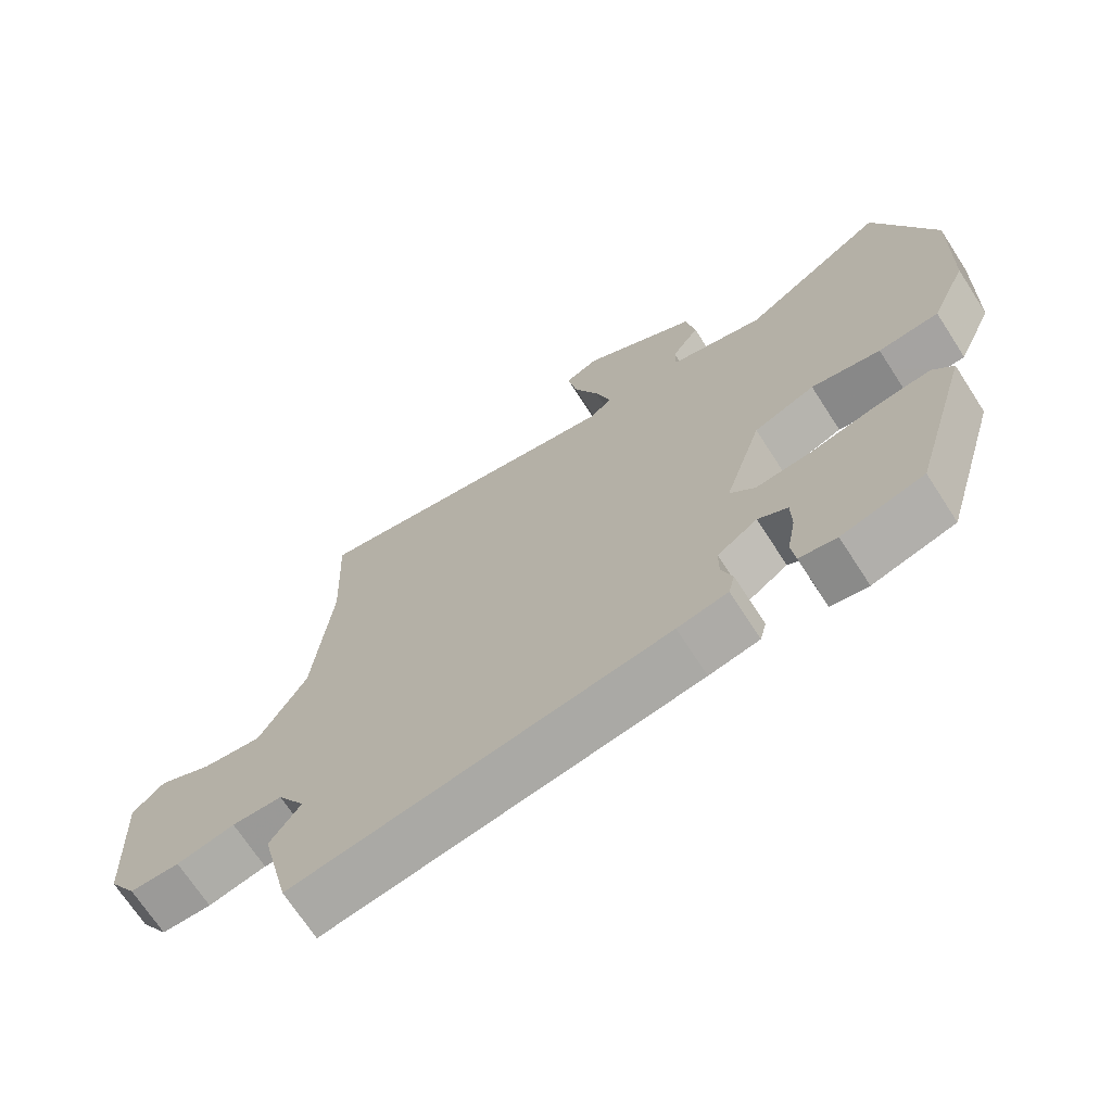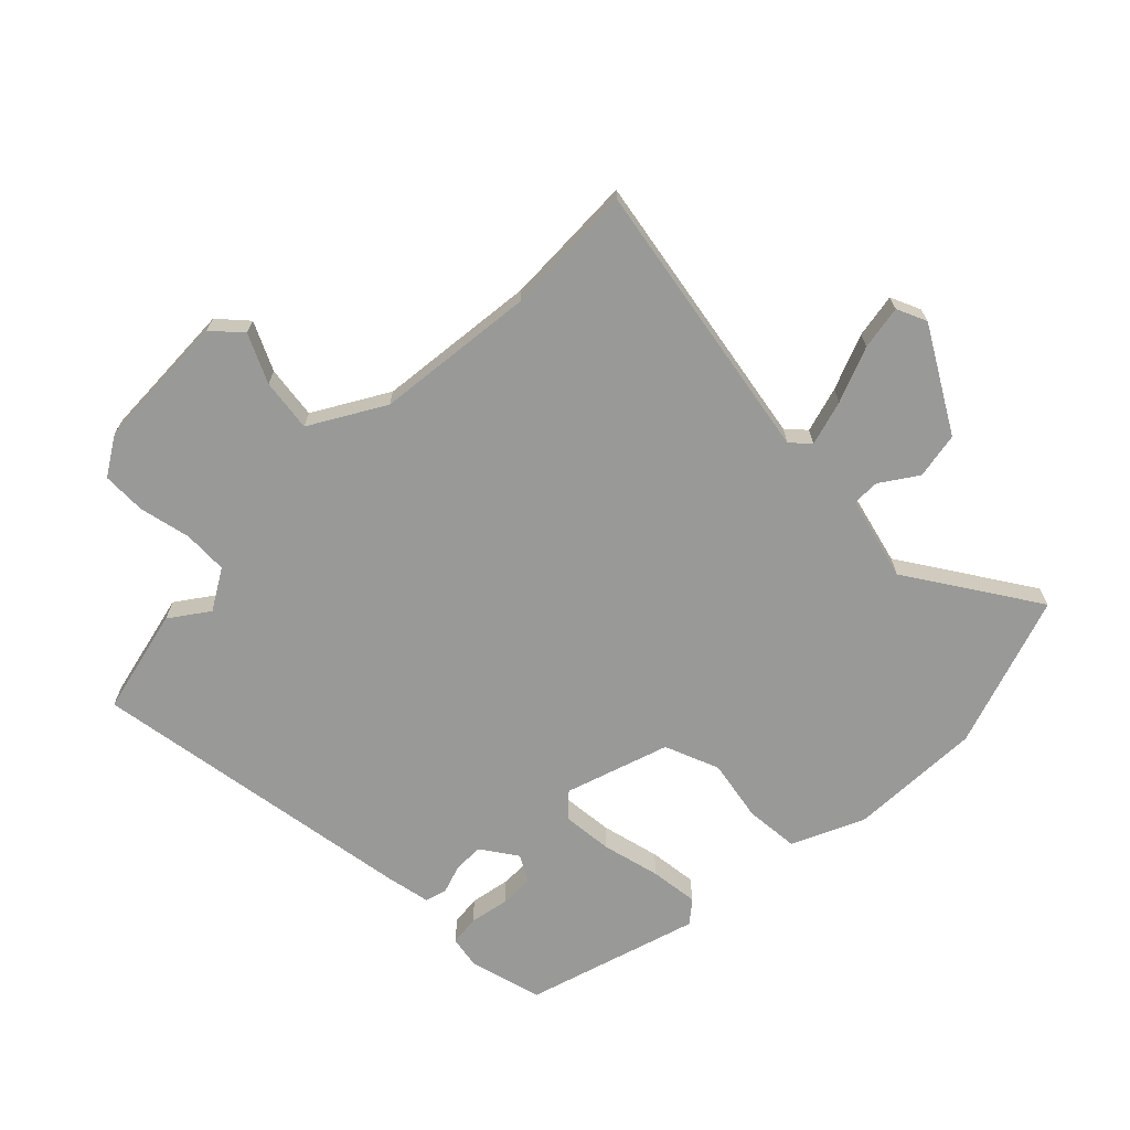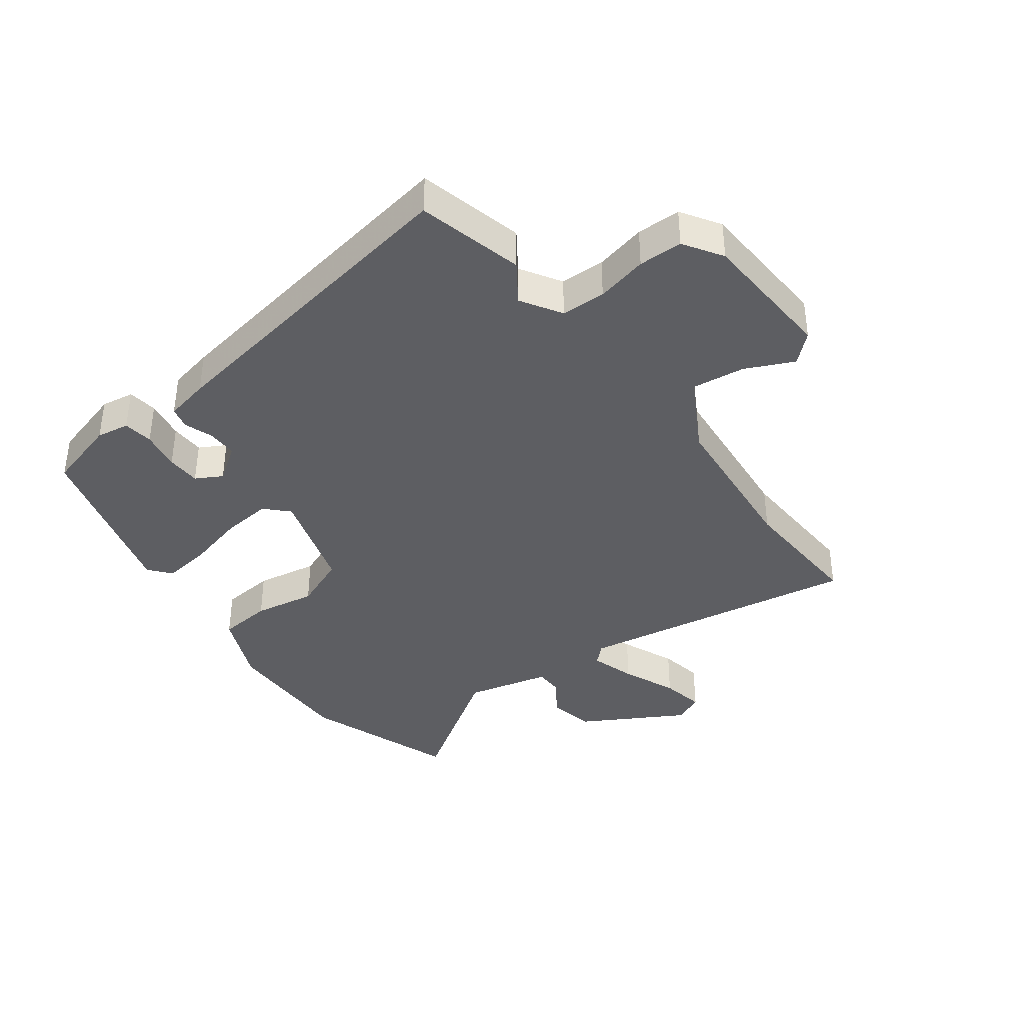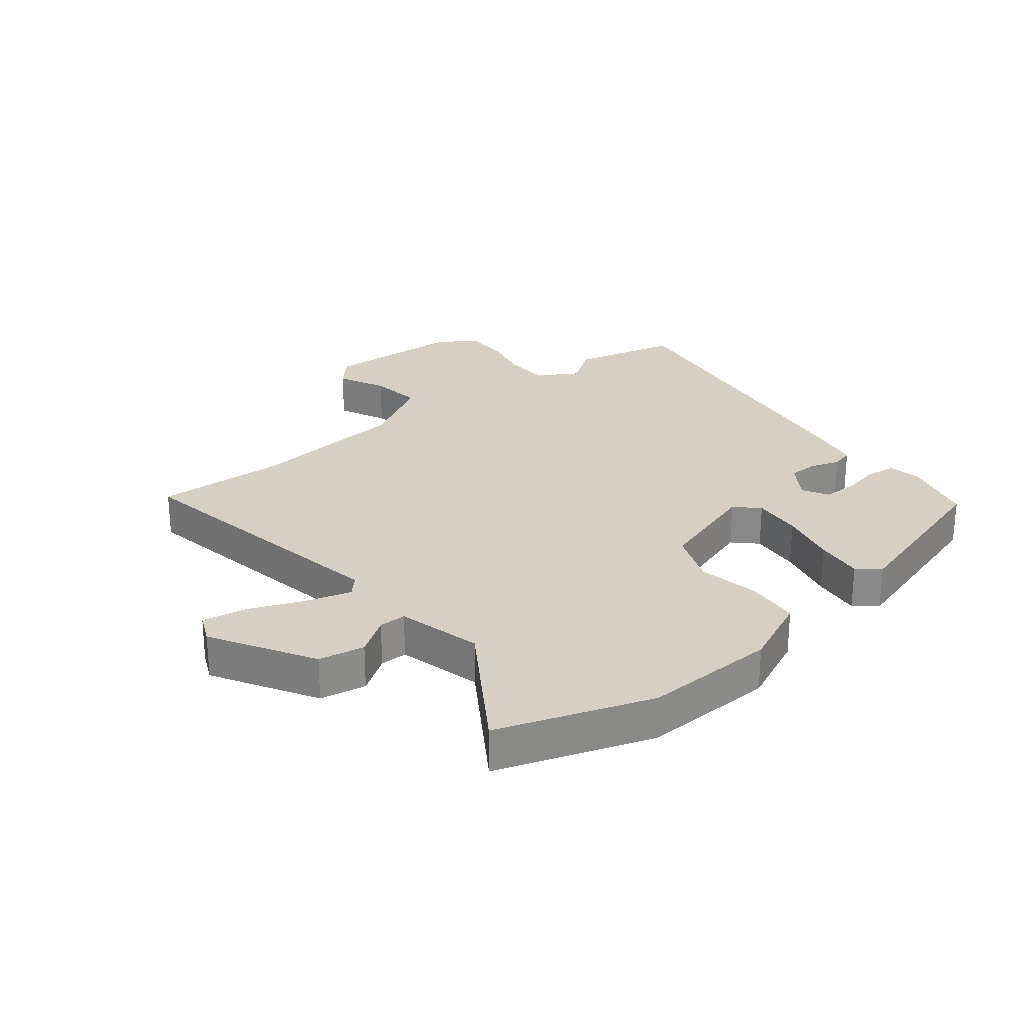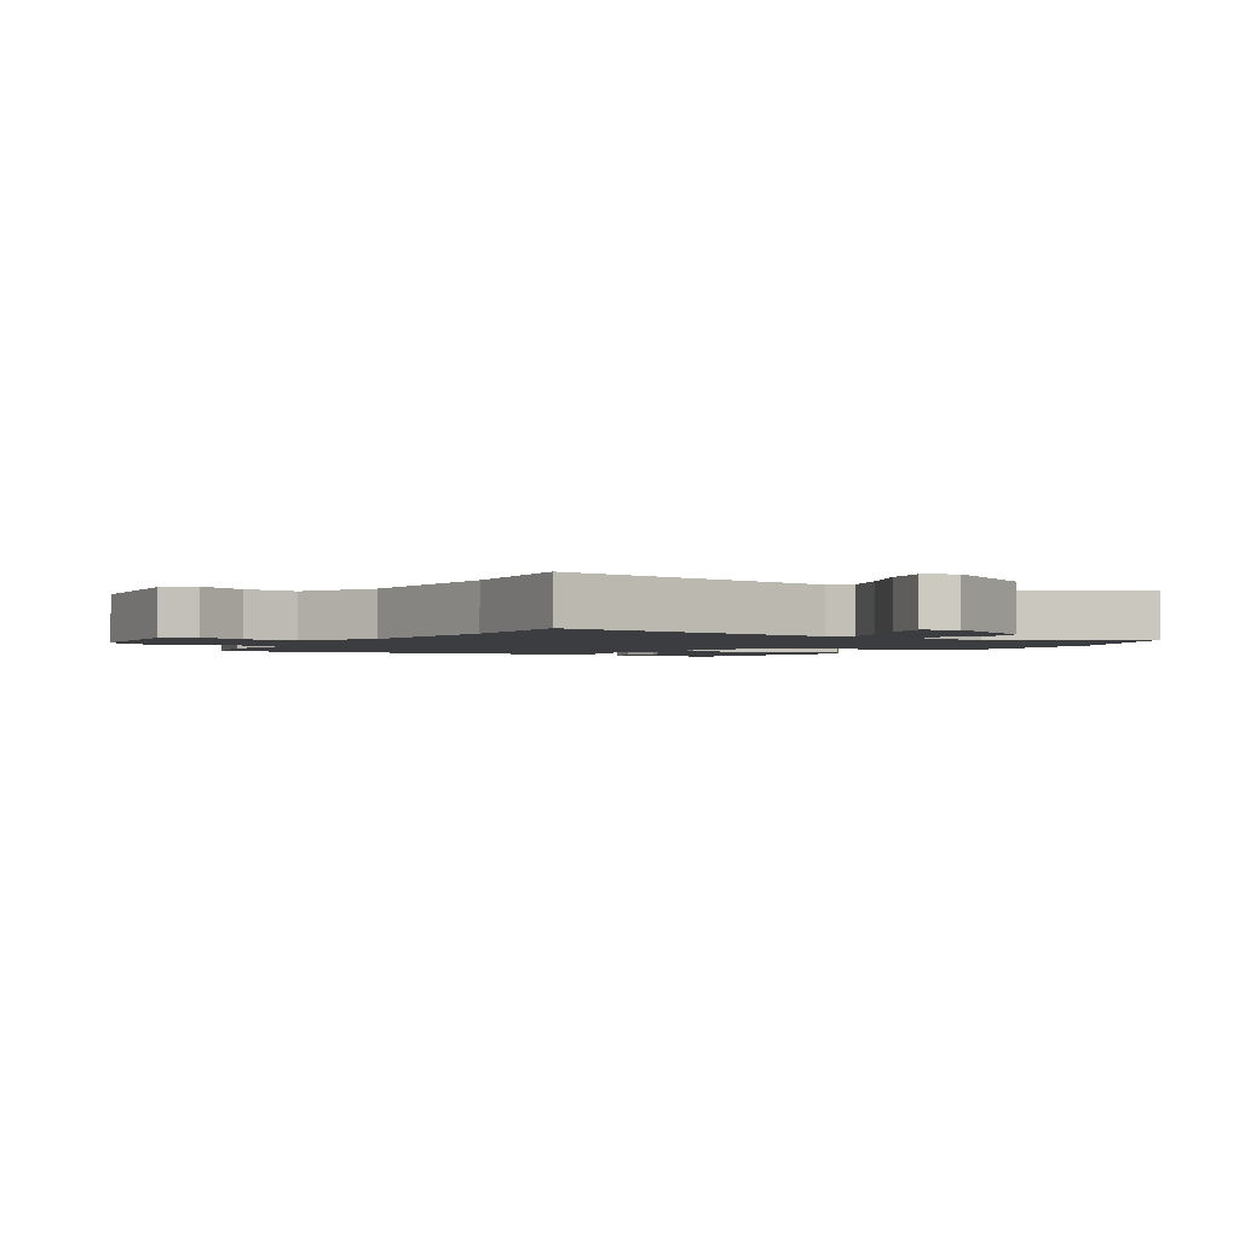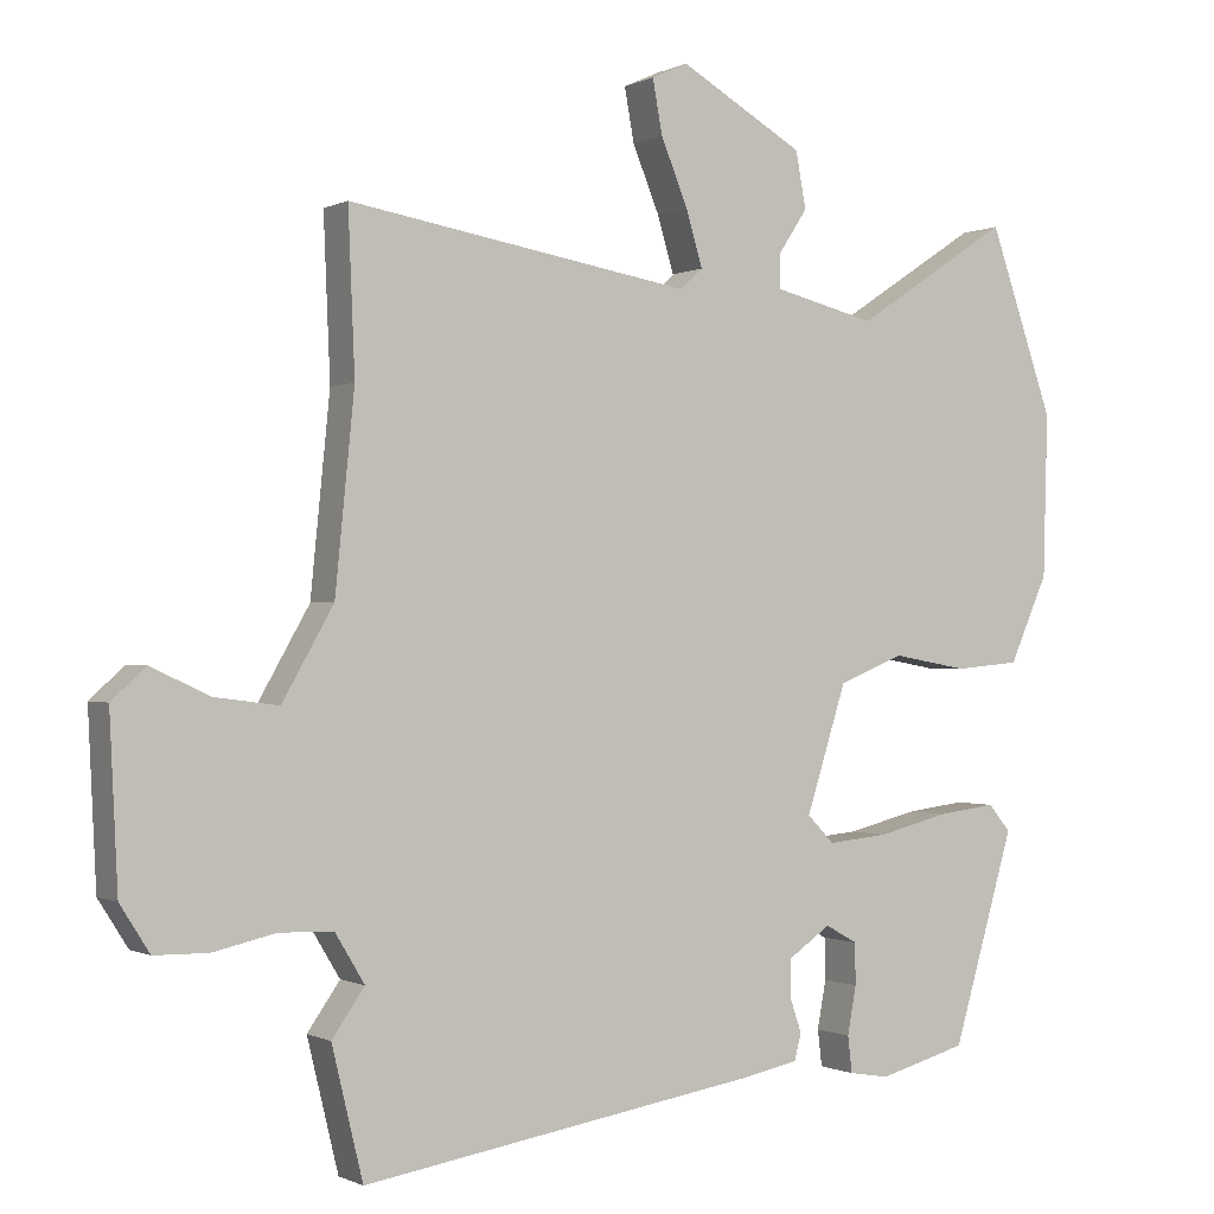
<metadata>
{"format":"obj","ext":"obj","renderer":"f3d","projection":"perspective","resolution":1024,"background":"white","views":[{"elev":-69.9,"azim":32.9,"up":"+Z"},{"elev":-68.8,"azim":-45.4,"up":"+Y"},{"elev":-38.6,"azim":-143.0,"up":"+Y"},{"elev":26.4,"azim":51.1,"up":"+Y"},{"elev":-2.3,"azim":-30.2,"up":"+Y"},{"elev":-0.5,"azim":-30.0,"up":"+Z"}]}
</metadata>
<code>
v -0.483 0.07 -0.572
v -0.525 0.07 -0.398
v -0.481 0.07 -0.335
v -0.521 0.07 -0.269
v -0.594 0.07 -0.267
v -0.678 0.07 -0.286
v -0.75 0.07 -0.285
v -0.79 0.07 -0.222
v -0.801 0.07 0.004
v -0.755 0.07 0.046
v -0.676 0.07 0.009
v -0.59 0.07 -0.002
v -0.521 0.07 0.119
v -0.495 0.07 0.38
v -0.504 0.07 0.595
v -0.041 0.07 0.517
v -0.011 0.07 0.545
v -0.033 0.07 0.619
v -0.07 0.07 0.709
v -0.083 0.07 0.781
v -0.034 0.07 0.803
v 0.133 0.07 0.707
v 0.147 0.07 0.631
v 0.107 0.07 0.571
v 0.107 0.07 0.526
v 0.245 0.07 0.492
v 0.455 0.07 0.63
v 0.542 0.07 0.379
v 0.536 0.07 0.16
v 0.484 0.07 0.043
v 0.396 0.07 0.035
v 0.295 0.07 0.053
v 0.206 0.07 0.017
v 0.152 0.07 -0.153
v 0.188 0.07 -0.19
v 0.27 0.07 -0.182
v 0.366 0.07 -0.158
v 0.445 0.07 -0.148
v 0.475 0.07 -0.184
v 0.392 0.07 -0.467
v 0.273 0.07 -0.5
v 0.219 0.07 -0.491
v 0.213 0.07 -0.442
v 0.225 0.07 -0.377
v 0.224 0.07 -0.321
v 0.181 0.07 -0.297
v 0.123 0.07 -0.337
v 0.123 0.07 -0.386
v 0.139 0.07 -0.433
v 0.13 0.07 -0.469
v 0.057 0.07 -0.484
v -0.483 0 -0.572
v -0.525 0 -0.398
v -0.481 0 -0.335
v -0.521 0 -0.269
v -0.594 0 -0.267
v -0.678 0 -0.286
v -0.75 0 -0.285
v -0.79 0 -0.222
v -0.801 0 0.004
v -0.755 0 0.046
v -0.676 0 0.009
v -0.59 0 -0.002
v -0.521 0 0.119
v -0.495 0 0.38
v -0.504 0 0.595
v -0.041 0 0.517
v -0.011 0 0.545
v -0.033 0 0.619
v -0.07 0 0.709
v -0.083 0 0.781
v -0.034 0 0.803
v 0.133 0 0.707
v 0.147 0 0.631
v 0.107 0 0.571
v 0.107 0 0.526
v 0.245 0 0.492
v 0.455 0 0.63
v 0.542 0 0.379
v 0.536 0 0.16
v 0.484 0 0.043
v 0.396 0 0.035
v 0.295 0 0.053
v 0.206 0 0.017
v 0.152 0 -0.153
v 0.188 0 -0.19
v 0.27 0 -0.182
v 0.366 0 -0.158
v 0.445 0 -0.148
v 0.475 0 -0.184
v 0.392 0 -0.467
v 0.273 0 -0.5
v 0.219 0 -0.491
v 0.213 0 -0.442
v 0.225 0 -0.377
v 0.224 0 -0.321
v 0.181 0 -0.297
v 0.123 0 -0.337
v 0.123 0 -0.386
v 0.139 0 -0.433
v 0.13 0 -0.469
v 0.057 0 -0.484
f 1 2 3
f 51 1 3
f 50 51 3
f 49 50 3
f 48 49 3
f 47 48 3 4
f 46 47 4
f 42 43 44
f 41 42 44
f 40 41 44
f 39 40 44
f 38 39 44
f 37 38 44
f 36 37 44
f 36 44 45
f 35 36 45 46
f 30 31 32
f 29 30 32
f 28 29 32
f 27 28 32
f 26 27 32
f 25 26 32 33
f 22 23 24
f 21 22 24
f 20 21 24
f 19 20 24
f 18 19 24
f 17 18 24 25
f 25 33 34
f 17 25 34
f 16 17 34
f 9 10 11
f 8 9 11
f 7 8 11
f 6 7 11
f 5 6 11
f 4 5 11 12
f 4 12 13
f 46 4 13
f 35 46 13
f 34 35 13
f 16 34 13 14
f 14 15 16
f 54 53 52
f 54 52 102
f 54 102 101
f 54 101 100
f 54 100 99
f 55 54 99 98
f 55 98 97
f 95 94 93
f 95 93 92
f 95 92 91
f 95 91 90
f 95 90 89
f 95 89 88
f 95 88 87
f 96 95 87
f 97 96 87 86
f 83 82 81
f 83 81 80
f 83 80 79
f 83 79 78
f 83 78 77
f 84 83 77 76
f 75 74 73
f 75 73 72
f 75 72 71
f 75 71 70
f 75 70 69
f 76 75 69 68
f 85 84 76
f 85 76 68
f 85 68 67
f 62 61 60
f 62 60 59
f 62 59 58
f 62 58 57
f 62 57 56
f 63 62 56 55
f 64 63 55
f 64 55 97
f 64 97 86
f 64 86 85
f 65 64 85 67
f 67 66 65
f 1 52 53 2
f 2 53 54 3
f 3 54 55 4
f 4 55 56 5
f 5 56 57 6
f 6 57 58 7
f 7 58 59 8
f 8 59 60 9
f 9 60 61 10
f 10 61 62 11
f 11 62 63 12
f 12 63 64 13
f 13 64 65 14
f 14 65 66 15
f 15 66 67 16
f 16 67 68 17
f 17 68 69 18
f 18 69 70 19
f 19 70 71 20
f 20 71 72 21
f 21 72 73 22
f 22 73 74 23
f 23 74 75 24
f 24 75 76 25
f 25 76 77 26
f 26 77 78 27
f 27 78 79 28
f 28 79 80 29
f 29 80 81 30
f 30 81 82 31
f 31 82 83 32
f 32 83 84 33
f 33 84 85 34
f 34 85 86 35
f 35 86 87 36
f 36 87 88 37
f 37 88 89 38
f 38 89 90 39
f 39 90 91 40
f 40 91 92 41
f 41 92 93 42
f 42 93 94 43
f 43 94 95 44
f 44 95 96 45
f 45 96 97 46
f 46 97 98 47
f 47 98 99 48
f 48 99 100 49
f 49 100 101 50
f 50 101 102 51
f 51 102 52 1

</code>
